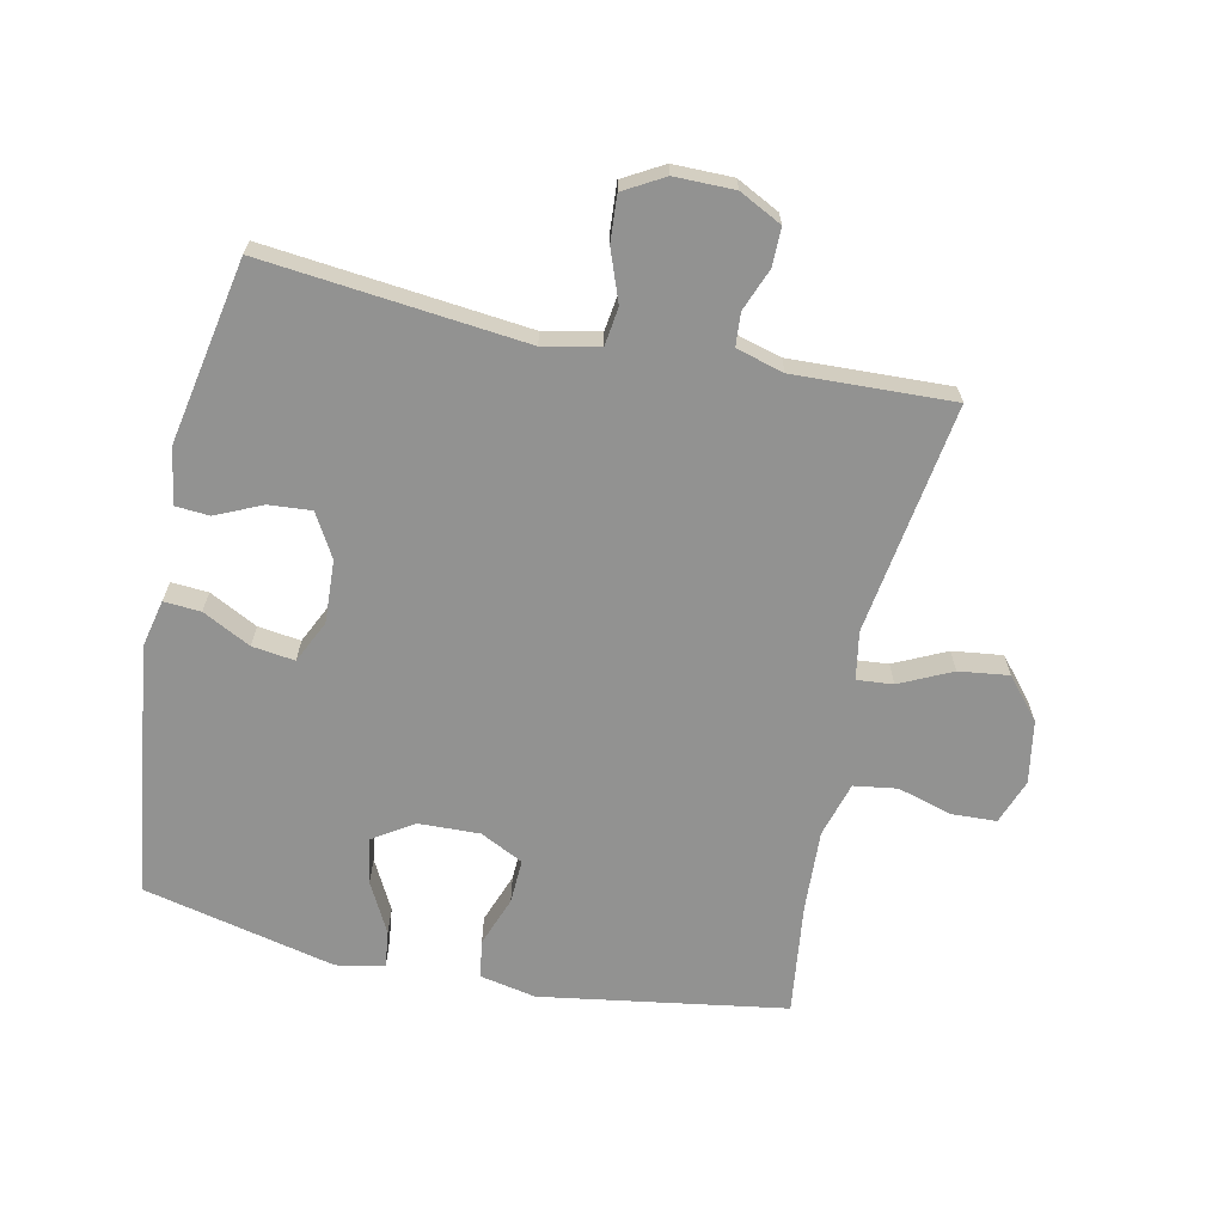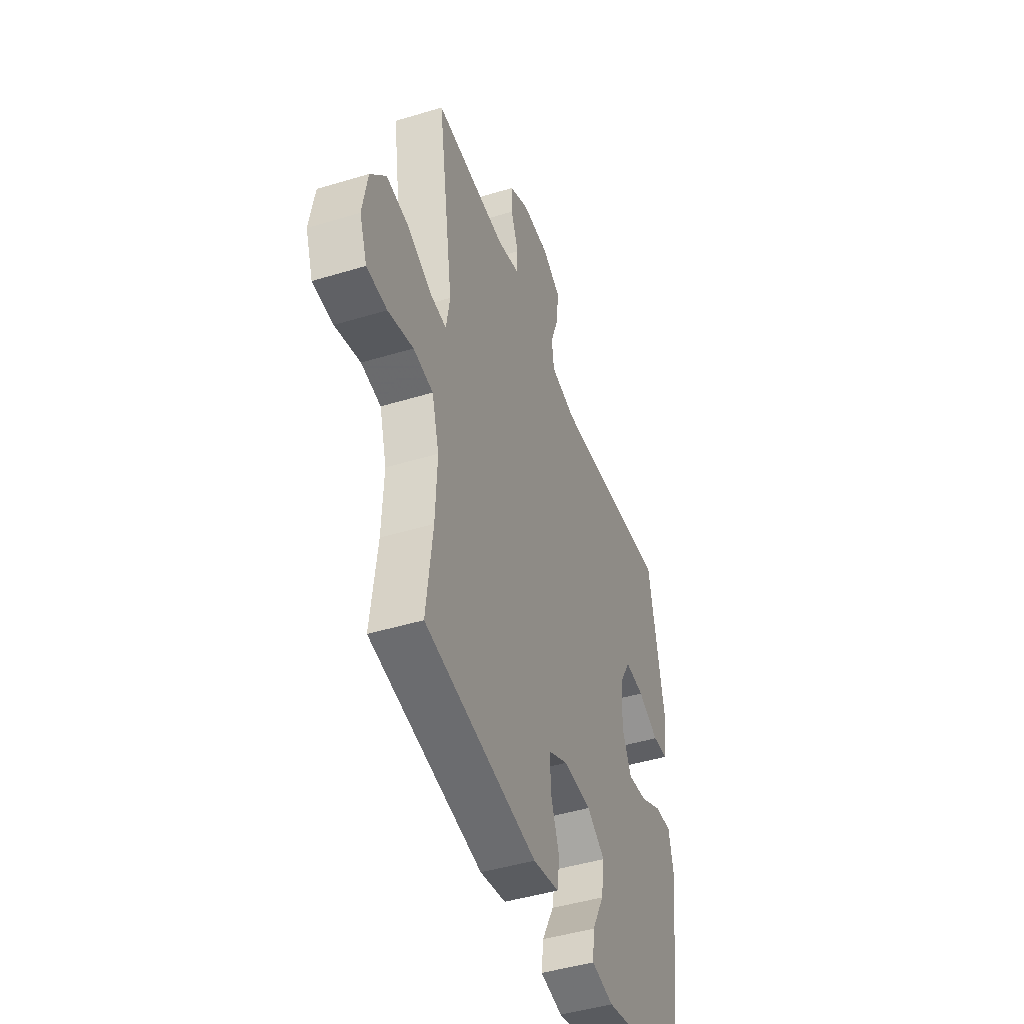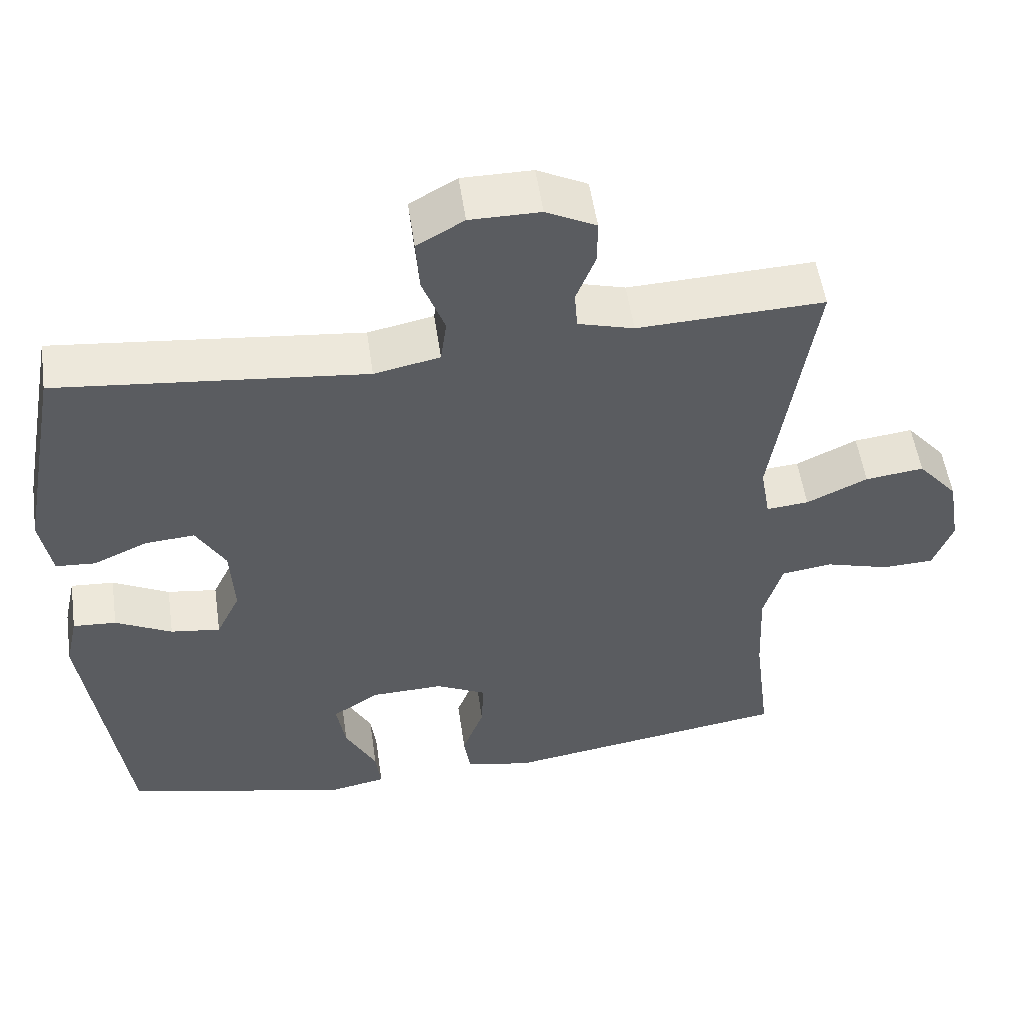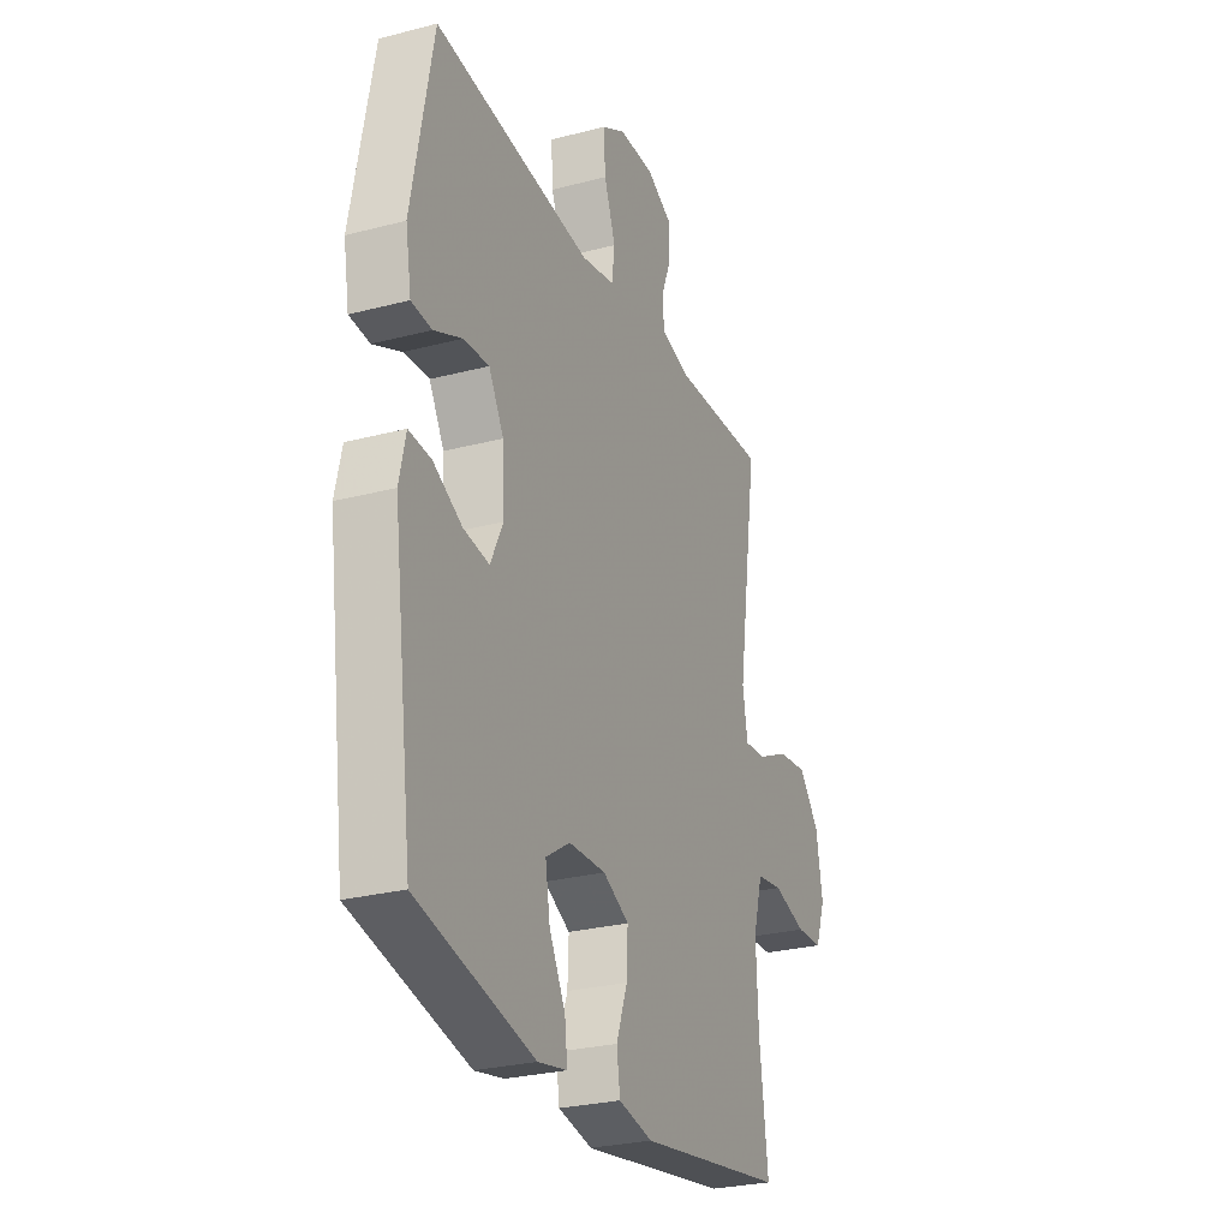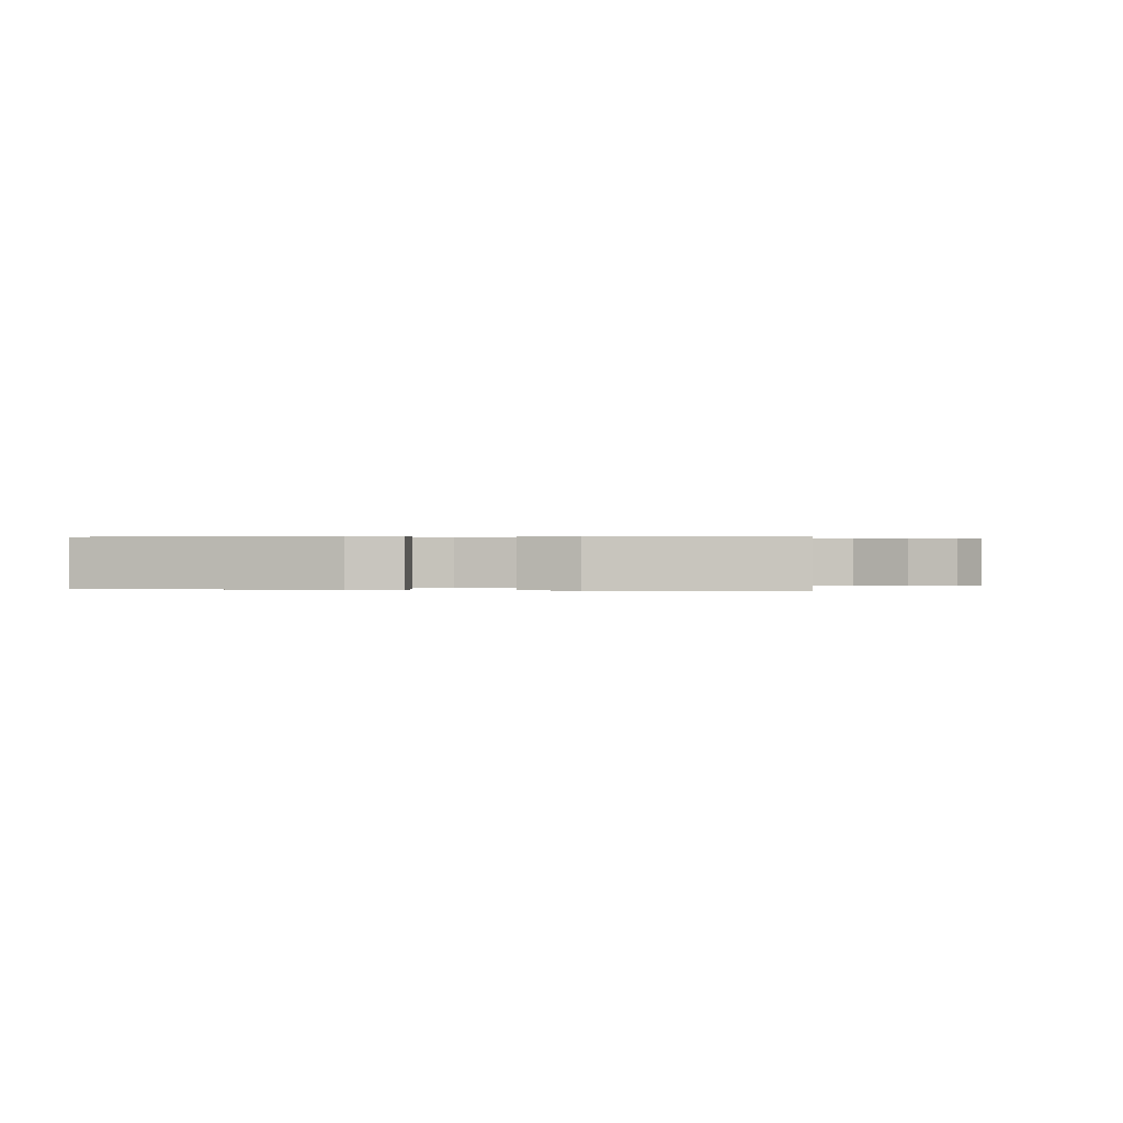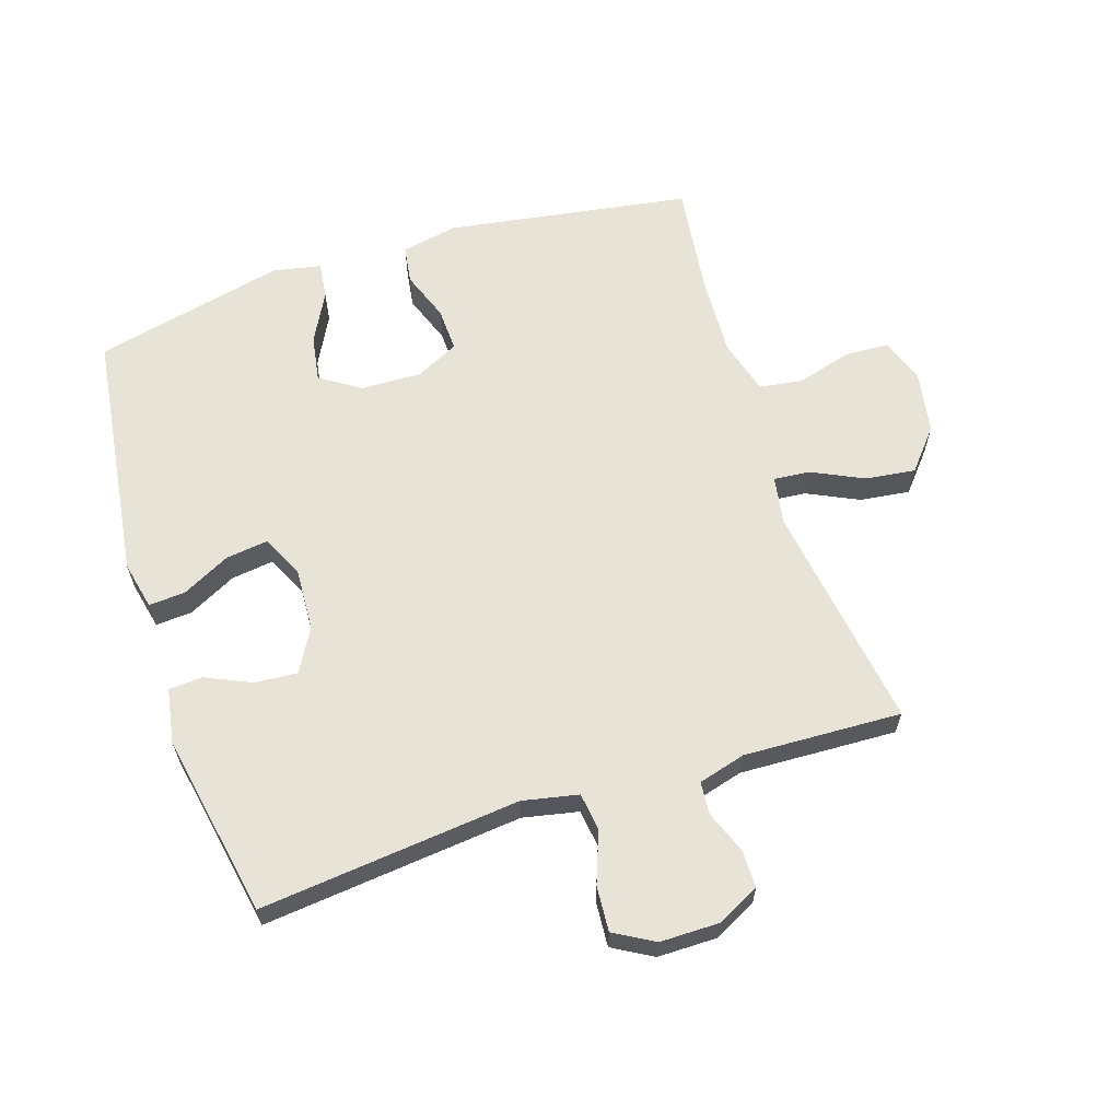
<metadata>
{"format":"obj","ext":"obj","renderer":"f3d","projection":"perspective","resolution":1024,"background":"white","views":[{"elev":-66.3,"azim":-12.1,"up":"+Y"},{"elev":-45.6,"azim":109.3,"up":"+Z"},{"elev":53.6,"azim":-8.2,"up":"+Z"},{"elev":-27.3,"azim":-68.0,"up":"+Z"},{"elev":0.2,"azim":-80.7,"up":"+Y"},{"elev":62.6,"azim":-17.9,"up":"+Y"}]}
</metadata>
<code>
v 0.5 0.07 -0.5
v 0.113 0.07 -0.561
v 0.024 0.07 -0.543
v 0.015 0.07 -0.483
v 0.044 0.07 -0.404
v 0.047 0.07 -0.334
v -0.021 0.07 -0.3
v -0.118 0.07 -0.303
v -0.181 0.07 -0.344
v -0.169 0.07 -0.417
v -0.127 0.07 -0.497
v -0.12 0.07 -0.555
v -0.196 0.07 -0.57
v -0.5 0.07 -0.5
v -0.553 0.07 -0.102
v -0.536 0.07 -0.026
v -0.478 0.07 -0.03
v -0.402 0.07 -0.069
v -0.335 0.07 -0.078
v -0.303 0.07 -0.011
v -0.308 0.07 0.088
v -0.347 0.07 0.156
v -0.414 0.07 0.151
v -0.487 0.07 0.118
v -0.54 0.07 0.122
v -0.555 0.07 0.209
v -0.5 0.07 0.5
v -0.088 0.07 0.457
v 0 0.07 0.475
v 0.008 0.07 0.535
v -0.022 0.07 0.616
v -0.027 0.07 0.688
v 0.036 0.07 0.724
v 0.13 0.07 0.724
v 0.197 0.07 0.69
v 0.197 0.07 0.63
v 0.171 0.07 0.563
v 0.175 0.07 0.511
v 0.25 0.07 0.49
v 0.5 0.07 0.5
v 0.446 0.07 0.137
v 0.459 0.07 0.061
v 0.516 0.07 0.066
v 0.598 0.07 0.105
v 0.677 0.07 0.115
v 0.731 0.07 0.051
v 0.748 0.07 -0.048
v 0.722 0.07 -0.119
v 0.652 0.07 -0.122
v 0.565 0.07 -0.097
v 0.497 0.07 -0.107
v 0.472 0.07 -0.194
v 0.478 0.07 -0.323
v 0.5 0 -0.5
v 0.113 0 -0.561
v 0.024 0 -0.543
v 0.015 0 -0.483
v 0.044 0 -0.404
v 0.047 0 -0.334
v -0.021 0 -0.3
v -0.118 0 -0.303
v -0.181 0 -0.344
v -0.169 0 -0.417
v -0.127 0 -0.497
v -0.12 0 -0.555
v -0.196 0 -0.57
v -0.5 0 -0.5
v -0.553 0 -0.102
v -0.536 0 -0.026
v -0.478 0 -0.03
v -0.402 0 -0.069
v -0.335 0 -0.078
v -0.303 0 -0.011
v -0.308 0 0.088
v -0.347 0 0.156
v -0.414 0 0.151
v -0.487 0 0.118
v -0.54 0 0.122
v -0.555 0 0.209
v -0.5 0 0.5
v -0.088 0 0.457
v 0 0 0.475
v 0.008 0 0.535
v -0.022 0 0.616
v -0.027 0 0.688
v 0.036 0 0.724
v 0.13 0 0.724
v 0.197 0 0.69
v 0.197 0 0.63
v 0.171 0 0.563
v 0.175 0 0.511
v 0.25 0 0.49
v 0.5 0 0.5
v 0.446 0 0.137
v 0.459 0 0.061
v 0.516 0 0.066
v 0.598 0 0.105
v 0.677 0 0.115
v 0.731 0 0.051
v 0.748 0 -0.048
v 0.722 0 -0.119
v 0.652 0 -0.122
v 0.565 0 -0.097
v 0.497 0 -0.107
v 0.472 0 -0.194
v 0.478 0 -0.323
f 48 49 50
f 47 48 50
f 46 47 50
f 45 46 50
f 44 45 50
f 43 44 50
f 42 43 50 51
f 39 40 41
f 38 39 41 42
f 35 36 37
f 34 35 37
f 33 34 37
f 32 33 37
f 31 32 37
f 30 31 37
f 29 30 37 38
f 26 27 28
f 25 26 28
f 24 25 28
f 23 24 28
f 22 23 28 29
f 42 51 52
f 38 42 52
f 29 38 52
f 22 29 52
f 21 22 52
f 16 17 18
f 15 16 18
f 14 15 18
f 13 14 18
f 12 13 18
f 11 12 18
f 10 11 18
f 9 10 18 19
f 3 4 5
f 2 3 5
f 1 2 5
f 53 1 5
f 53 5 6
f 53 6 7
f 52 53 7
f 21 52 7
f 20 21 7
f 8 9 19 20
f 7 8 20
f 103 102 101
f 103 101 100
f 103 100 99
f 103 99 98
f 103 98 97
f 103 97 96
f 104 103 96 95
f 94 93 92
f 95 94 92 91
f 90 89 88
f 90 88 87
f 90 87 86
f 90 86 85
f 90 85 84
f 90 84 83
f 91 90 83 82
f 81 80 79
f 81 79 78
f 81 78 77
f 81 77 76
f 82 81 76 75
f 105 104 95
f 105 95 91
f 105 91 82
f 105 82 75
f 105 75 74
f 71 70 69
f 71 69 68
f 71 68 67
f 71 67 66
f 71 66 65
f 71 65 64
f 71 64 63
f 72 71 63 62
f 58 57 56
f 58 56 55
f 58 55 54
f 58 54 106
f 59 58 106
f 60 59 106
f 60 106 105
f 60 105 74
f 60 74 73
f 73 72 62 61
f 73 61 60
f 1 54 55 2
f 2 55 56 3
f 3 56 57 4
f 4 57 58 5
f 5 58 59 6
f 6 59 60 7
f 7 60 61 8
f 8 61 62 9
f 9 62 63 10
f 10 63 64 11
f 11 64 65 12
f 12 65 66 13
f 13 66 67 14
f 14 67 68 15
f 15 68 69 16
f 16 69 70 17
f 17 70 71 18
f 18 71 72 19
f 19 72 73 20
f 20 73 74 21
f 21 74 75 22
f 22 75 76 23
f 23 76 77 24
f 24 77 78 25
f 25 78 79 26
f 26 79 80 27
f 27 80 81 28
f 28 81 82 29
f 29 82 83 30
f 30 83 84 31
f 31 84 85 32
f 32 85 86 33
f 33 86 87 34
f 34 87 88 35
f 35 88 89 36
f 36 89 90 37
f 37 90 91 38
f 38 91 92 39
f 39 92 93 40
f 40 93 94 41
f 41 94 95 42
f 42 95 96 43
f 43 96 97 44
f 44 97 98 45
f 45 98 99 46
f 46 99 100 47
f 47 100 101 48
f 48 101 102 49
f 49 102 103 50
f 50 103 104 51
f 51 104 105 52
f 52 105 106 53
f 53 106 54 1

</code>
